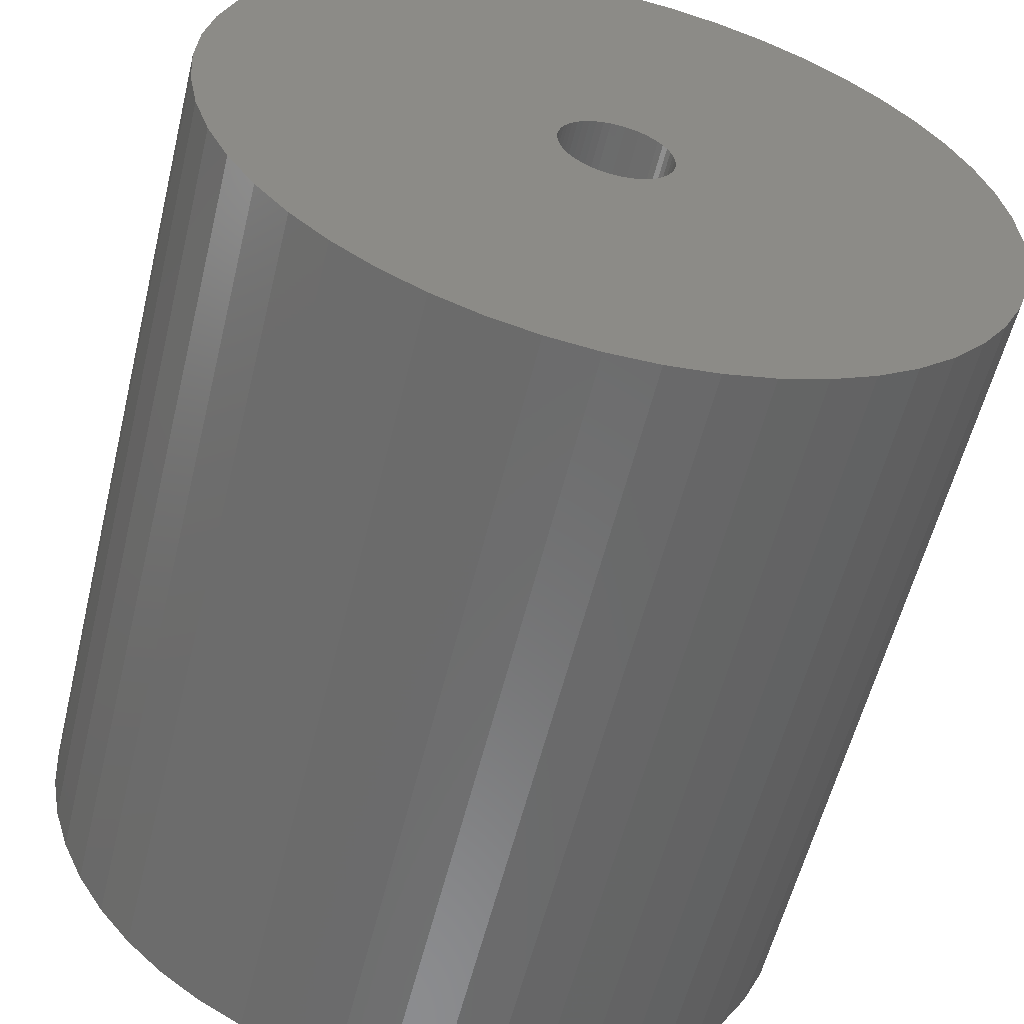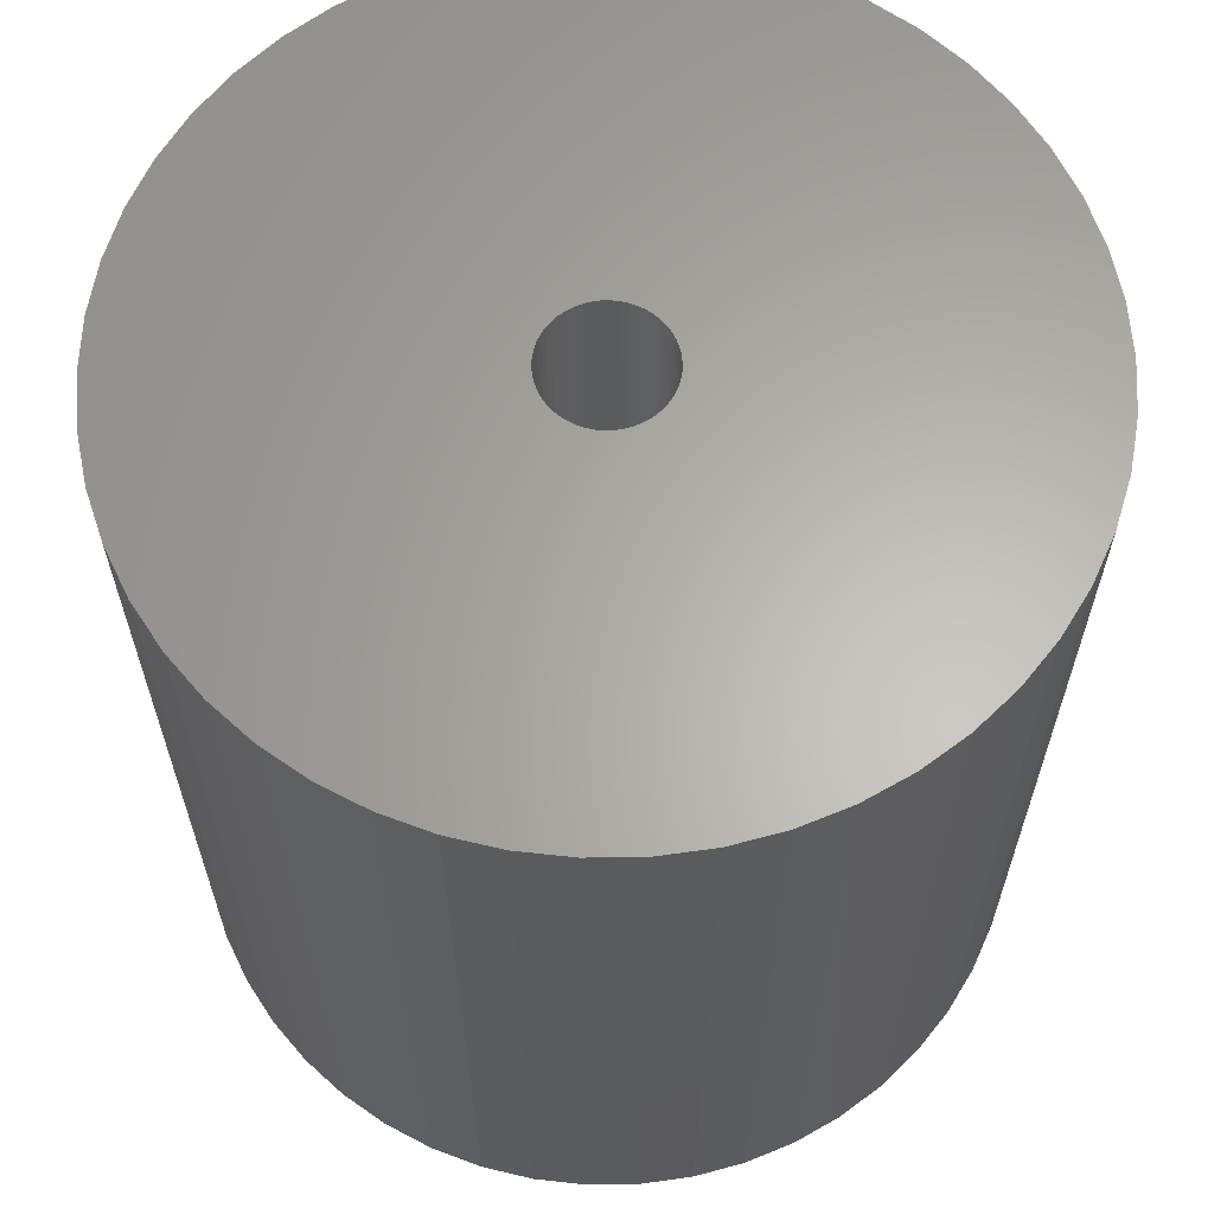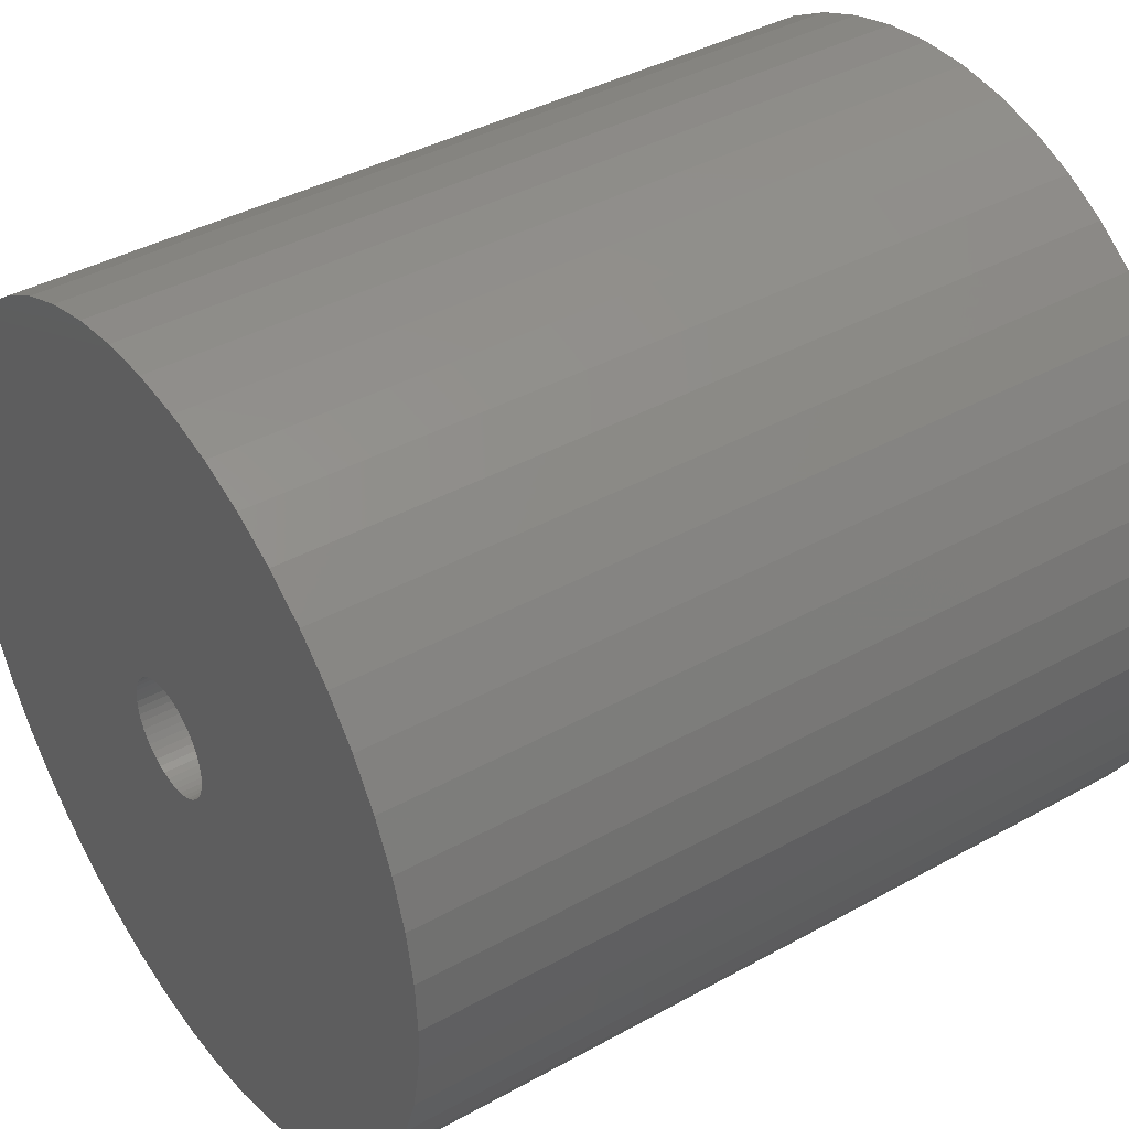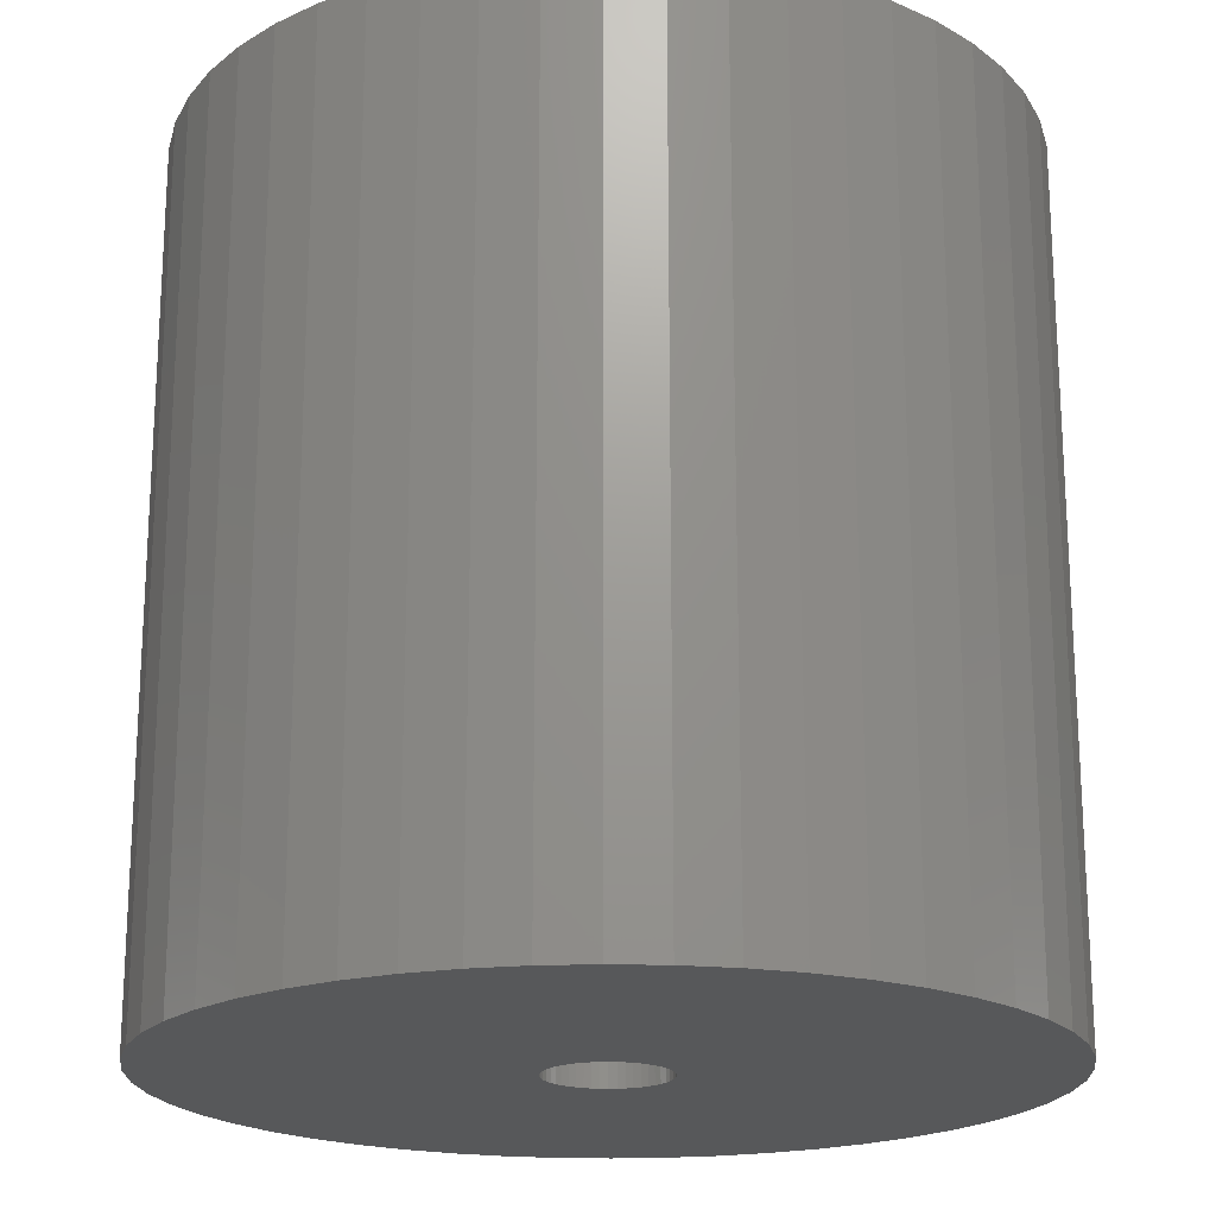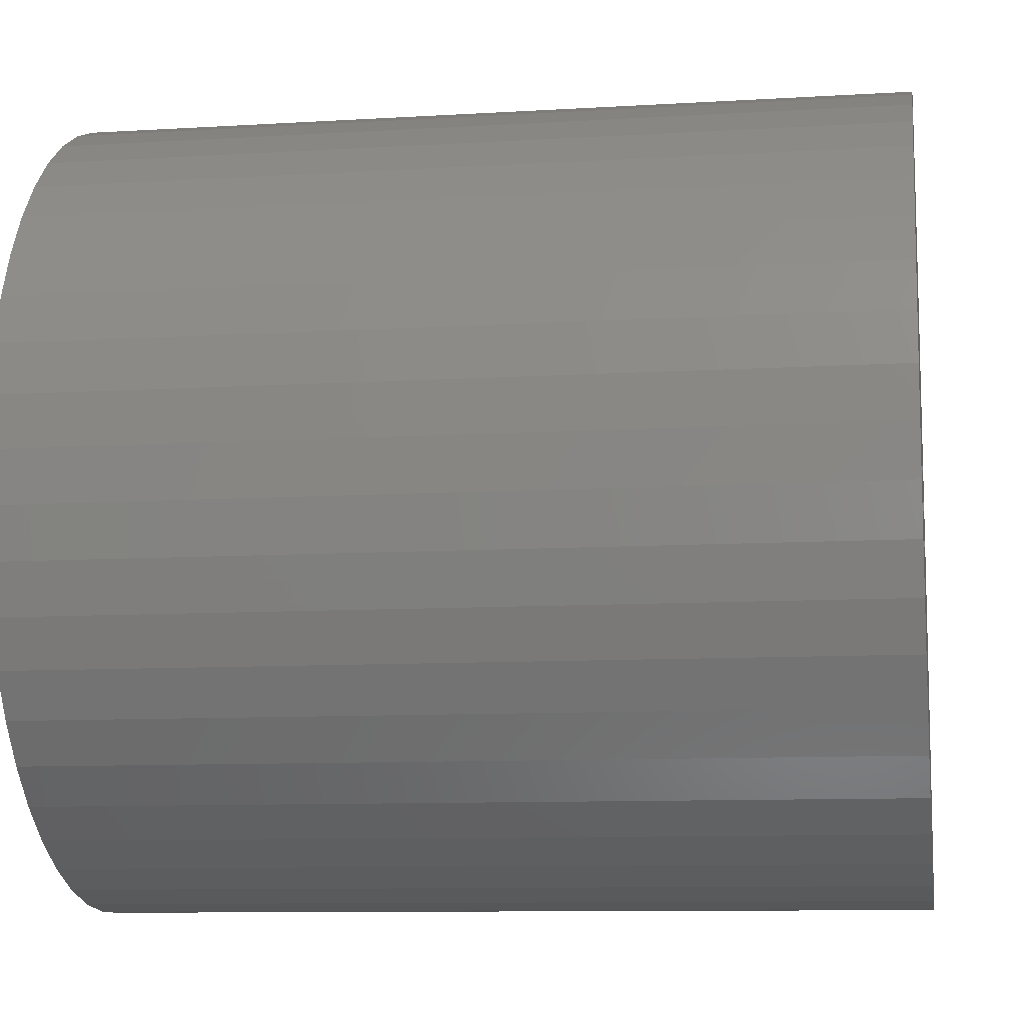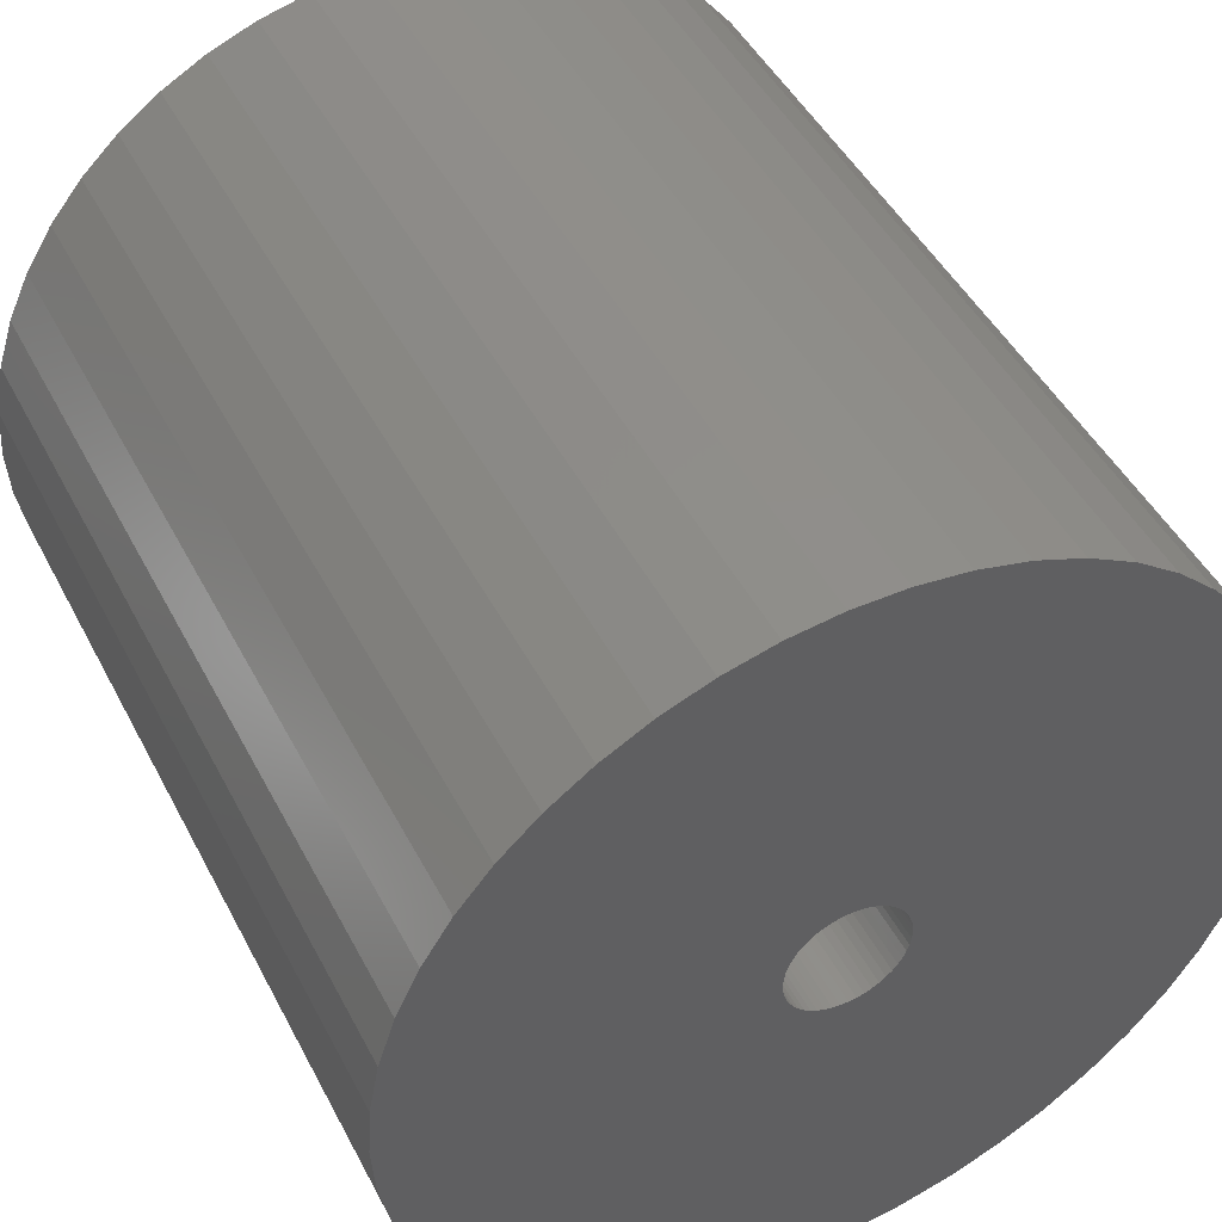
<metadata>
{"format":"stl","ext":"stl","renderer":"f3d","projection":"perspective","resolution":1024,"background":"white","views":[{"elev":-57.6,"azim":166.3,"up":"+Y"},{"elev":63.6,"azim":-116.1,"up":"+Z"},{"elev":39.8,"azim":-124.5,"up":"+Y"},{"elev":-19.8,"azim":-10.3,"up":"+Z"},{"elev":-9.7,"azim":-81.0,"up":"+Y"},{"elev":46.4,"azim":-26.3,"up":"+Y"}]}
</metadata>
<code>
# stl→obj: 200 verts, 400 faces
v 17.5 0 18
v 17.36 2.193 -18
v 17.36 2.193 18
v 17.5 0 -18
v -17.5 0 -18
v -17.36 2.193 18
v -17.36 2.193 -18
v -17.5 0 18
v 1.099 17.47 -18
v -1.099 17.47 18
v 1.099 17.47 18
v -1.099 17.47 -18
v -1.099 -17.47 -18
v 1.099 -17.47 18
v -1.099 -17.47 18
v 1.099 -17.47 -18
v 12.76 11.98 -18
v 11.15 13.48 18
v 12.76 11.98 18
v 11.15 13.48 -18
v -11.15 13.48 -18
v -12.76 11.98 18
v -11.15 13.48 18
v -12.76 11.98 -18
v -5.408 16.64 -18
v -7.451 15.83 18
v -5.408 16.64 18
v -7.451 15.83 -18
v 16.27 6.442 18
v 15.34 8.431 -18
v 15.34 8.431 18
v 16.27 6.442 -18
v 16.95 4.352 -18
v 16.95 4.352 18
v 7.451 15.83 -18
v 5.408 16.64 18
v 7.451 15.83 18
v 5.408 16.64 -18
v 9.377 14.78 -18
v 9.377 14.78 18
v -16.27 6.442 -18
v -15.34 8.431 18
v -15.34 8.431 -18
v -16.27 6.442 18
v -16.95 4.352 -18
v -16.95 4.352 18
v -3.279 17.19 -18
v -3.279 17.19 18
v 3.279 -17.19 18
v 3.279 -17.19 -18
v 14.16 10.29 18
v 14.16 10.29 -18
v 3.279 17.19 18
v 3.279 17.19 -18
v -14.16 10.29 18
v -14.16 10.29 -18
v 2.5 0 18
v 2.48 0.3133 18
v 17.36 -2.193 18
v 2.421 0.6217 18
v 2.48 -0.3133 18
v 2.324 0.9203 18
v 16.95 -4.352 18
v 2.191 1.204 18
v 2.421 -0.6217 18
v 2.023 1.469 18
v 16.27 -6.442 18
v 1.822 1.711 18
v 2.324 -0.9203 18
v 1.594 1.926 18
v 15.34 -8.431 18
v 1.34 2.111 18
v 2.191 -1.204 18
v 1.064 2.262 18
v 14.16 -10.29 18
v 0.7725 2.378 18
v 2.023 -1.469 18
v 12.76 -11.98 18
v 0.4685 2.456 18
v 0.157 2.495 18
v -0.157 2.495 18
v -0.4685 2.456 18
v -0.7725 2.378 18
v -1.064 2.262 18
v -1.34 2.111 18
v -9.377 14.78 18
v -1.594 1.926 18
v -1.822 1.711 18
v -2.023 1.469 18
v 1.822 -1.711 18
v 11.15 -13.48 18
v 1.594 -1.926 18
v 9.377 -14.78 18
v 1.34 -2.111 18
v 7.451 -15.83 18
v 1.064 -2.262 18
v 5.408 -16.64 18
v 0.7725 -2.378 18
v 0.4685 -2.456 18
v 0.157 -2.495 18
v -0.157 -2.495 18
v -0.4685 -2.456 18
v -3.279 -17.19 18
v -0.7725 -2.378 18
v -5.408 -16.64 18
v -1.064 -2.262 18
v -7.451 -15.83 18
v -1.34 -2.111 18
v -9.377 -14.78 18
v -1.594 -1.926 18
v -11.15 -13.48 18
v -1.822 -1.711 18
v -12.76 -11.98 18
v -2.023 -1.469 18
v -14.16 -10.29 18
v -2.191 -1.204 18
v -15.34 -8.431 18
v -2.324 -0.9203 18
v -16.27 -6.442 18
v -2.421 -0.6217 18
v -16.95 -4.352 18
v -2.48 -0.3133 18
v -17.36 -2.193 18
v -2.5 0 18
v -2.191 1.204 18
v -2.324 0.9203 18
v -2.421 0.6217 18
v -2.48 0.3133 18
v -9.377 14.78 -18
v 17.36 -2.193 -18
v 16.95 -4.352 -18
v -12.76 -11.98 -18
v -11.15 -13.48 -18
v -15.34 -8.431 -18
v -16.27 -6.442 -18
v -14.16 -10.29 -18
v 2.5 0 -18
v 2.48 -0.3133 -18
v 2.421 -0.6217 -18
v 16.27 -6.442 -18
v 2.48 0.3133 -18
v 2.324 -0.9203 -18
v 15.34 -8.431 -18
v 2.191 -1.204 -18
v 14.16 -10.29 -18
v 2.421 0.6217 -18
v 2.023 -1.469 -18
v 12.76 -11.98 -18
v 1.822 -1.711 -18
v 11.15 -13.48 -18
v 2.324 0.9203 -18
v 1.594 -1.926 -18
v 9.377 -14.78 -18
v 1.34 -2.111 -18
v 7.451 -15.83 -18
v 2.191 1.204 -18
v 1.064 -2.262 -18
v 5.408 -16.64 -18
v 0.7725 -2.378 -18
v 2.023 1.469 -18
v 0.4685 -2.456 -18
v 0.157 -2.495 -18
v -0.157 -2.495 -18
v -0.4685 -2.456 -18
v -3.279 -17.19 -18
v -0.7725 -2.378 -18
v -5.408 -16.64 -18
v -1.064 -2.262 -18
v -7.451 -15.83 -18
v -1.34 -2.111 -18
v -9.377 -14.78 -18
v -1.594 -1.926 -18
v -1.822 -1.711 -18
v -2.023 -1.469 -18
v 1.822 1.711 -18
v 1.594 1.926 -18
v 1.34 2.111 -18
v 1.064 2.262 -18
v 0.7725 2.378 -18
v 0.4685 2.456 -18
v 0.157 2.495 -18
v -0.157 2.495 -18
v -0.4685 2.456 -18
v -0.7725 2.378 -18
v -1.064 2.262 -18
v -1.34 2.111 -18
v -1.594 1.926 -18
v -1.822 1.711 -18
v -2.023 1.469 -18
v -2.191 1.204 -18
v -2.324 0.9203 -18
v -2.421 0.6217 -18
v -2.48 0.3133 -18
v -2.5 0 -18
v -2.191 -1.204 -18
v -2.324 -0.9203 -18
v -2.421 -0.6217 -18
v -16.95 -4.352 -18
v -2.48 -0.3133 -18
v -17.36 -2.193 -18
f 1 2 3
f 2 1 4
f 5 6 7
f 6 5 8
f 9 10 11
f 10 9 12
f 13 14 15
f 14 13 16
f 17 18 19
f 18 17 20
f 21 22 23
f 22 21 24
f 25 26 27
f 26 25 28
f 29 30 31
f 30 29 32
f 3 33 34
f 33 3 2
f 35 36 37
f 36 35 38
f 39 37 40
f 37 39 35
f 41 42 43
f 42 41 44
f 45 44 41
f 44 45 46
f 47 27 48
f 27 47 25
f 16 49 14
f 49 16 50
f 34 32 29
f 32 34 33
f 51 17 19
f 17 51 52
f 31 52 51
f 52 31 30
f 38 53 36
f 53 38 54
f 54 11 53
f 11 54 9
f 20 40 18
f 40 20 39
f 43 55 56
f 55 43 42
f 56 22 24
f 22 56 55
f 7 46 45
f 46 7 6
f 57 1 3
f 58 3 34
f 1 57 59
f 60 34 29
f 61 59 57
f 62 29 31
f 59 61 63
f 64 31 51
f 65 63 61
f 66 51 19
f 63 65 67
f 68 19 18
f 69 67 65
f 70 18 40
f 67 69 71
f 72 40 37
f 73 71 69
f 74 37 36
f 71 73 75
f 76 36 53
f 77 75 73
f 75 77 78
f 3 58 57
f 34 60 58
f 29 62 60
f 31 64 62
f 51 66 64
f 19 68 66
f 18 70 68
f 40 72 70
f 79 53 11
f 37 74 72
f 36 76 74
f 53 79 76
f 11 80 79
f 11 81 80
f 10 81 11
f 81 10 82
f 48 82 10
f 82 48 83
f 27 83 48
f 83 27 84
f 26 84 27
f 84 26 85
f 86 85 26
f 85 86 87
f 23 87 86
f 87 23 88
f 88 22 89
f 22 88 23
f 90 78 77
f 78 90 91
f 92 91 90
f 91 92 93
f 94 93 92
f 93 94 95
f 96 95 94
f 95 96 97
f 98 97 96
f 97 98 49
f 99 49 98
f 49 99 14
f 100 14 99
f 101 14 100
f 15 101 102
f 103 102 104
f 105 104 106
f 101 15 14
f 107 106 108
f 109 108 110
f 111 110 112
f 113 112 114
f 115 114 116
f 117 116 118
f 119 118 120
f 121 120 122
f 102 103 15
f 123 122 124
f 55 89 22
f 89 55 125
f 104 105 103
f 42 125 55
f 106 107 105
f 125 42 126
f 108 109 107
f 44 126 42
f 110 111 109
f 126 44 127
f 112 113 111
f 46 127 44
f 114 115 113
f 127 46 128
f 116 117 115
f 6 128 46
f 118 119 117
f 128 6 124
f 120 121 119
f 8 124 6
f 122 123 121
f 124 8 123
f 28 86 26
f 86 28 129
f 129 23 86
f 23 129 21
f 12 48 10
f 48 12 47
f 59 4 1
f 4 59 130
f 63 130 59
f 130 63 131
f 132 111 113
f 111 132 133
f 134 119 135
f 119 134 117
f 136 117 134
f 117 136 115
f 137 4 130
f 138 130 131
f 4 137 2
f 139 131 140
f 141 2 137
f 142 140 143
f 2 141 33
f 144 143 145
f 146 33 141
f 147 145 148
f 33 146 32
f 149 148 150
f 151 32 146
f 152 150 153
f 32 151 30
f 154 153 155
f 156 30 151
f 157 155 158
f 30 156 52
f 159 158 50
f 160 52 156
f 52 160 17
f 130 138 137
f 131 139 138
f 140 142 139
f 143 144 142
f 145 147 144
f 148 149 147
f 150 152 149
f 153 154 152
f 161 50 16
f 155 157 154
f 158 159 157
f 50 161 159
f 16 162 161
f 16 163 162
f 13 163 16
f 163 13 164
f 165 164 13
f 164 165 166
f 167 166 165
f 166 167 168
f 169 168 167
f 168 169 170
f 171 170 169
f 170 171 172
f 133 172 171
f 172 133 173
f 173 132 174
f 132 173 133
f 175 17 160
f 17 175 20
f 176 20 175
f 20 176 39
f 177 39 176
f 39 177 35
f 178 35 177
f 35 178 38
f 179 38 178
f 38 179 54
f 180 54 179
f 54 180 9
f 181 9 180
f 182 9 181
f 12 182 183
f 47 183 184
f 25 184 185
f 182 12 9
f 28 185 186
f 129 186 187
f 21 187 188
f 24 188 189
f 56 189 190
f 43 190 191
f 41 191 192
f 45 192 193
f 183 47 12
f 7 193 194
f 136 174 132
f 174 136 195
f 184 25 47
f 134 195 136
f 185 28 25
f 195 134 196
f 186 129 28
f 135 196 134
f 187 21 129
f 196 135 197
f 188 24 21
f 198 197 135
f 189 56 24
f 197 198 199
f 190 43 56
f 200 199 198
f 191 41 43
f 199 200 194
f 192 45 41
f 5 194 200
f 193 7 45
f 194 5 7
f 155 93 95
f 93 155 153
f 71 140 67
f 140 71 143
f 132 115 136
f 115 132 113
f 135 121 198
f 121 135 119
f 150 78 91
f 78 150 148
f 158 95 97
f 95 158 155
f 50 97 49
f 97 50 158
f 75 143 71
f 143 75 145
f 78 145 75
f 145 78 148
f 67 131 63
f 131 67 140
f 165 15 103
f 15 165 13
f 167 103 105
f 103 167 165
f 198 123 200
f 123 198 121
f 200 8 5
f 8 200 123
f 153 91 93
f 91 153 150
f 169 105 107
f 105 169 167
f 171 107 109
f 107 171 169
f 133 109 111
f 109 133 171
f 137 58 141
f 58 137 57
f 124 193 128
f 193 124 194
f 182 80 81
f 80 182 181
f 162 101 100
f 101 162 163
f 176 68 70
f 68 176 175
f 188 87 88
f 87 188 187
f 185 83 84
f 83 185 184
f 151 64 156
f 64 151 62
f 179 74 76
f 74 179 178
f 180 76 79
f 76 180 179
f 178 72 74
f 72 178 177
f 126 190 125
f 190 126 191
f 183 81 82
f 81 183 182
f 161 100 99
f 100 161 162
f 146 62 151
f 62 146 60
f 141 60 146
f 60 141 58
f 160 68 175
f 68 160 66
f 156 66 160
f 66 156 64
f 181 79 80
f 79 181 180
f 177 70 72
f 70 177 176
f 125 189 89
f 189 125 190
f 89 188 88
f 188 89 189
f 127 191 126
f 191 127 192
f 128 192 127
f 192 128 193
f 186 84 85
f 84 186 185
f 187 85 87
f 85 187 186
f 184 82 83
f 82 184 183
f 138 57 137
f 57 138 61
f 144 69 142
f 69 144 73
f 172 112 110
f 112 172 173
f 116 196 118
f 196 116 195
f 114 195 116
f 195 114 174
f 154 96 94
f 96 154 157
f 142 65 139
f 65 142 69
f 112 174 114
f 174 112 173
f 120 199 122
f 199 120 197
f 122 194 124
f 194 122 199
f 118 197 120
f 197 118 196
f 149 92 90
f 92 149 152
f 157 98 96
f 98 157 159
f 159 99 98
f 99 159 161
f 139 61 138
f 61 139 65
f 147 73 144
f 73 147 77
f 149 77 147
f 77 149 90
f 164 104 102
f 104 164 166
f 152 94 92
f 94 152 154
f 163 102 101
f 102 163 164
f 170 110 108
f 110 170 172
f 166 106 104
f 106 166 168
f 168 108 106
f 108 168 170

</code>
